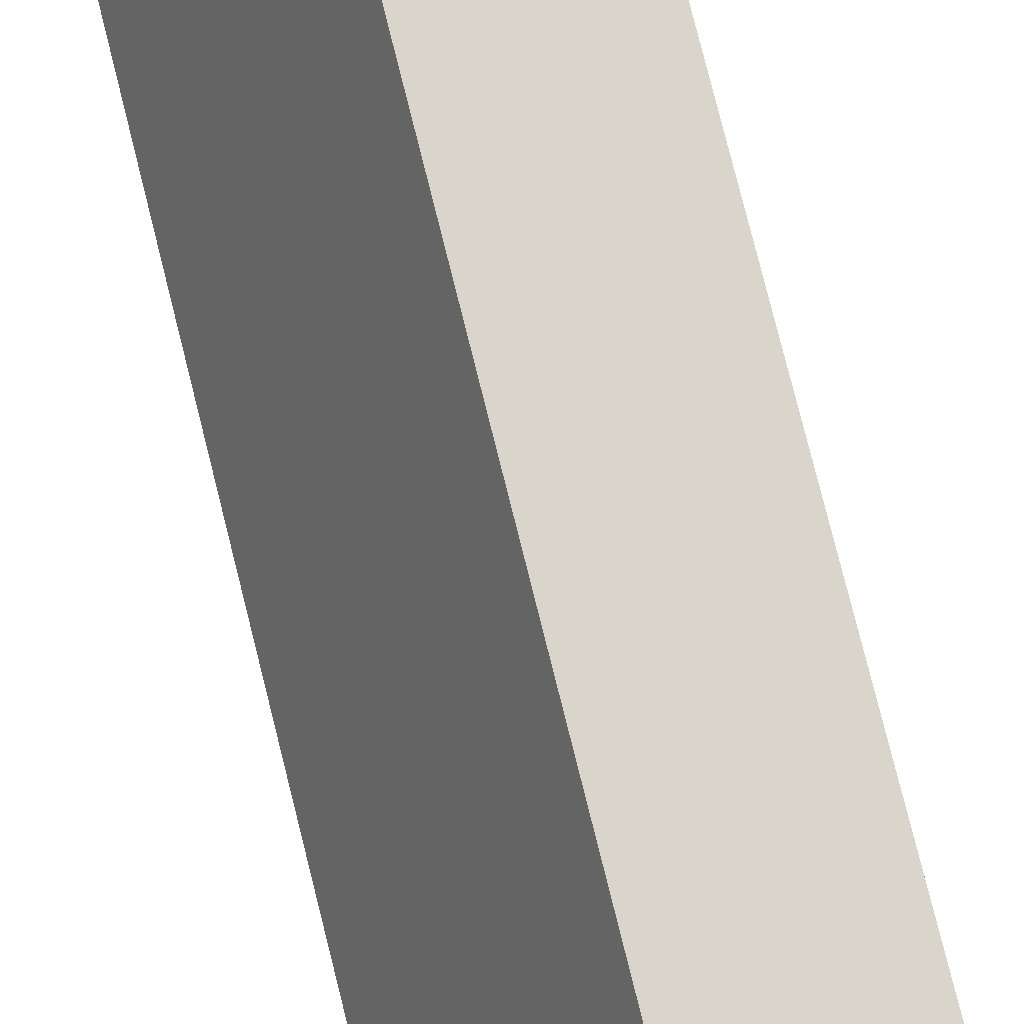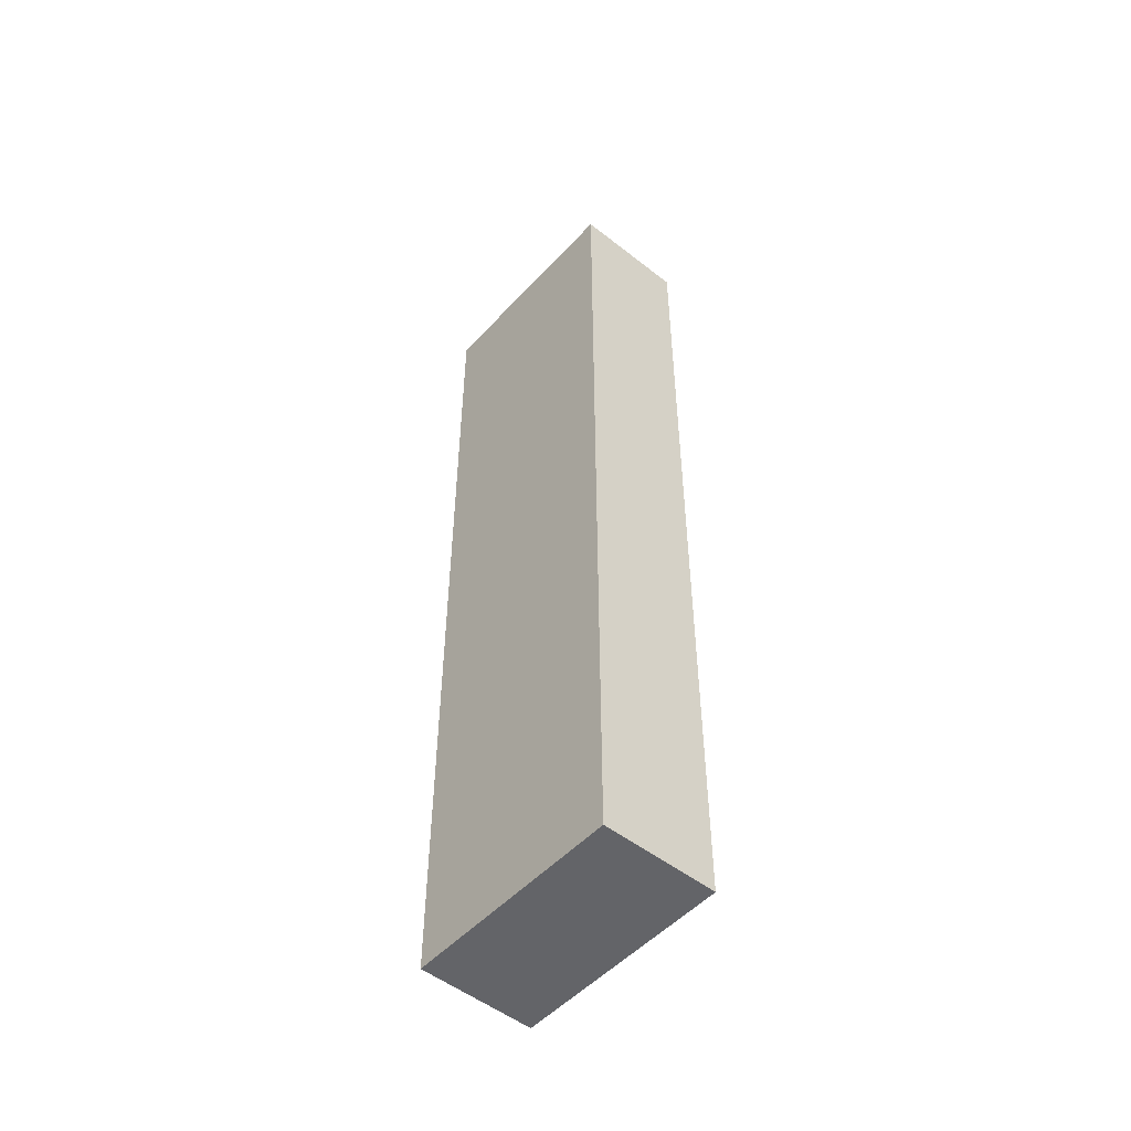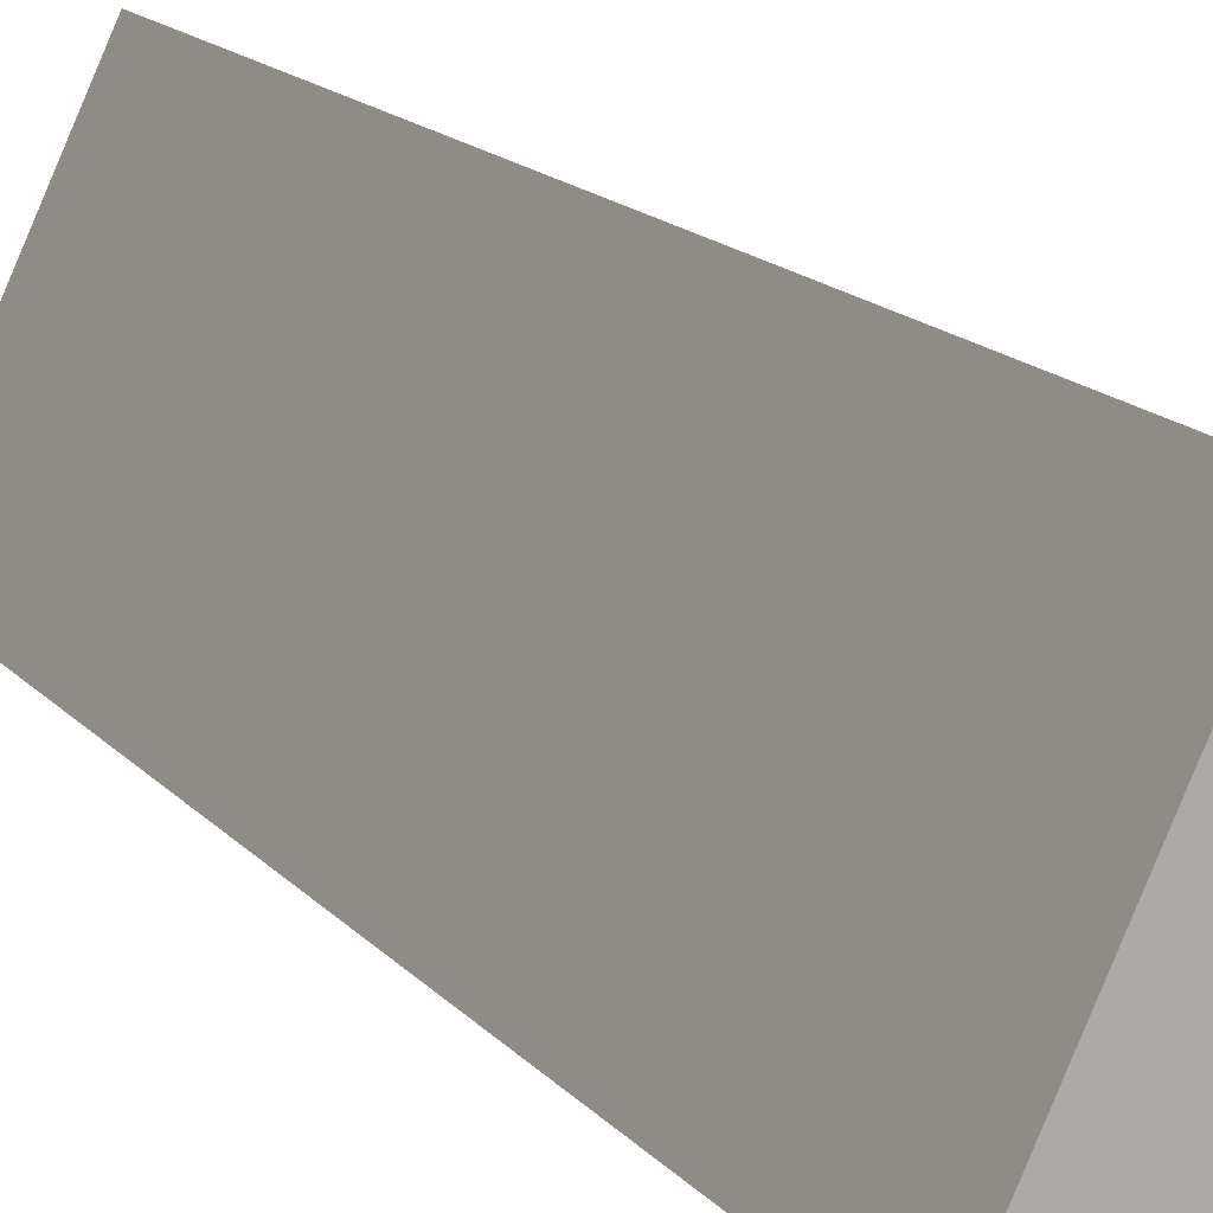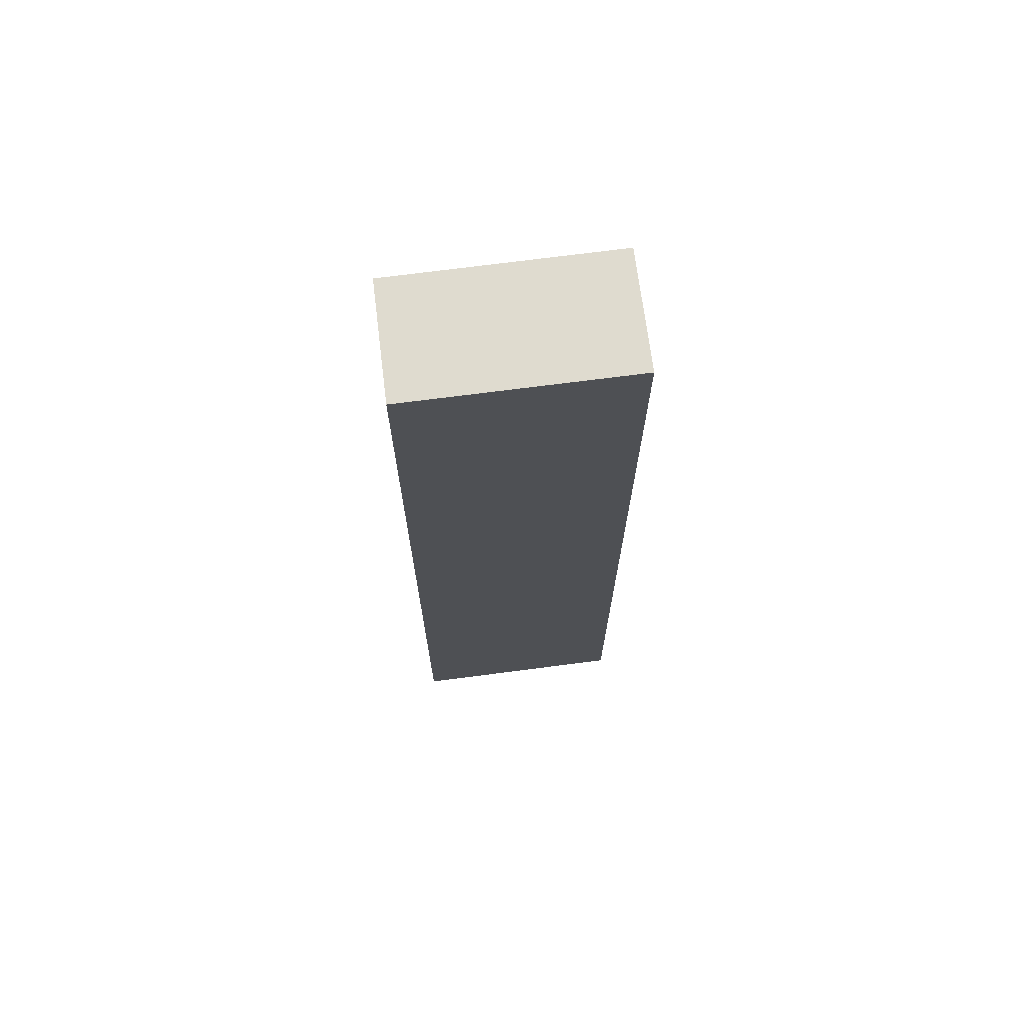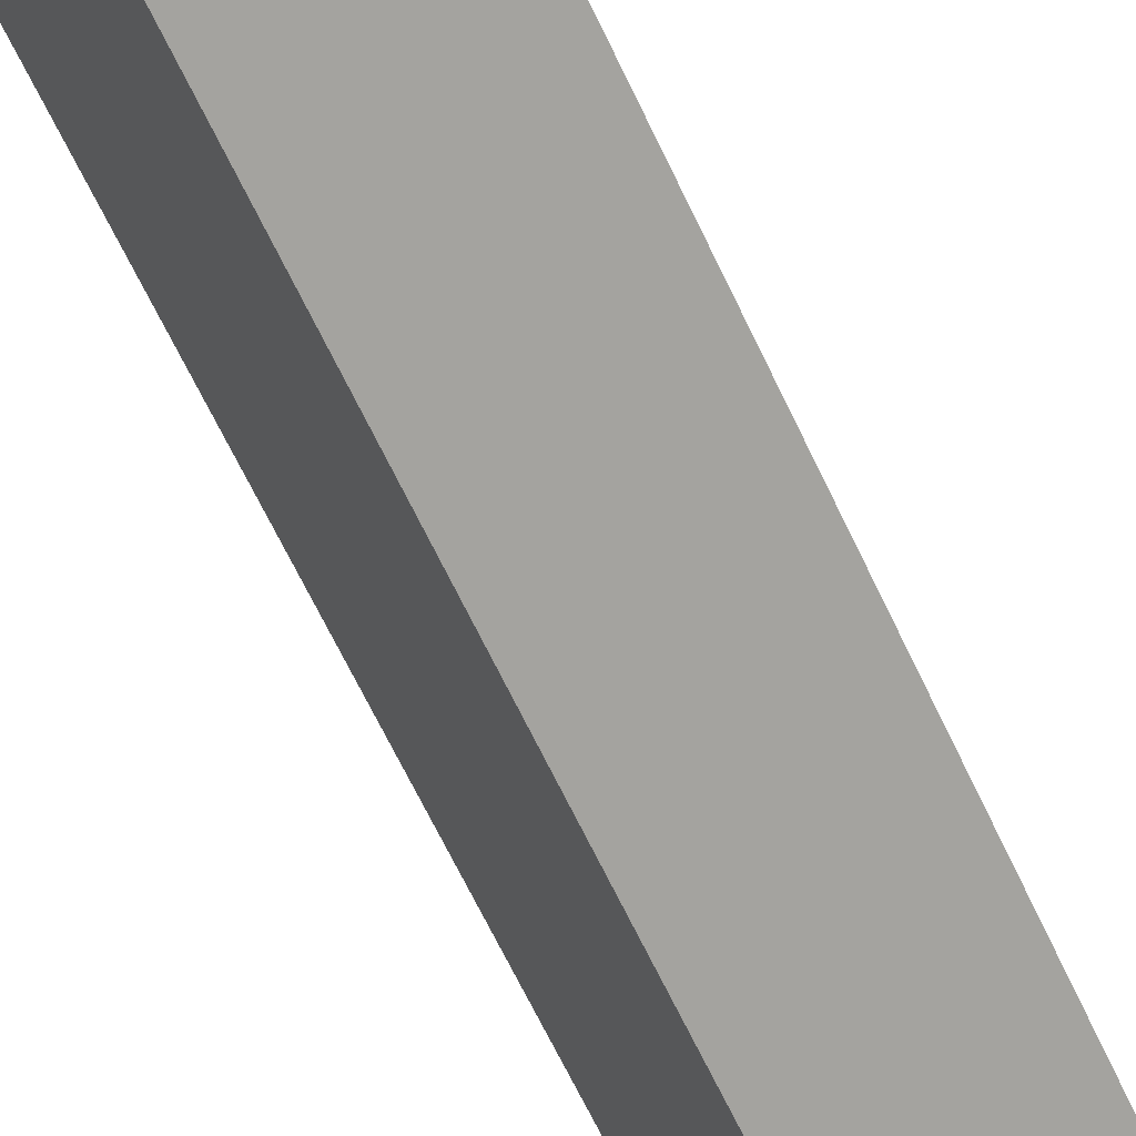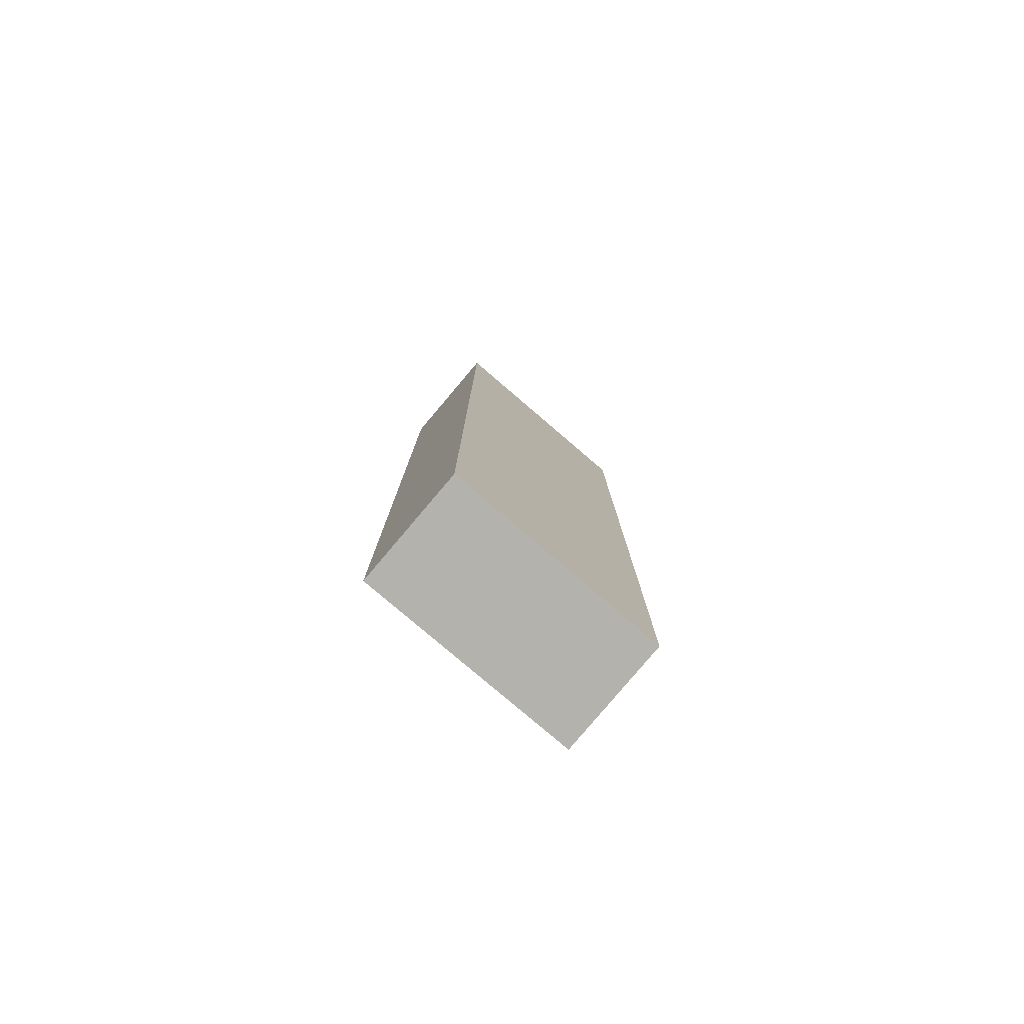
<metadata>
{"format":"obj","ext":"obj","renderer":"f3d","projection":"perspective","resolution":1024,"background":"white","views":[{"elev":77.1,"azim":166.0,"up":"+Z"},{"elev":-51.3,"azim":114.4,"up":"+Y"},{"elev":12.4,"azim":158.8,"up":"+Z"},{"elev":70.4,"azim":-122.1,"up":"+Y"},{"elev":-62.8,"azim":24.7,"up":"+Z"},{"elev":-79.6,"azim":24.9,"up":"+Y"}]}
</metadata>
<code>
v  0 9.467 5.797e-16
v  2.016 9.467 -1.557
v  0.945 9.467 -2.06
v  1.077 9.467 0.499
v  0.945 1.261e-16 -2.06
v  0 0 0
v  1.077 -3.055e-17 0.499
v  2.016 9.534e-17 -1.557
g defaultobject
f 1 2 3
f 2 1 4
f 5 1 3
f 1 5 6
f 6 4 1
f 4 6 7
f 7 2 4
f 2 7 8
f 8 3 2
f 3 8 5
f 8 6 5
f 6 8 7

</code>
